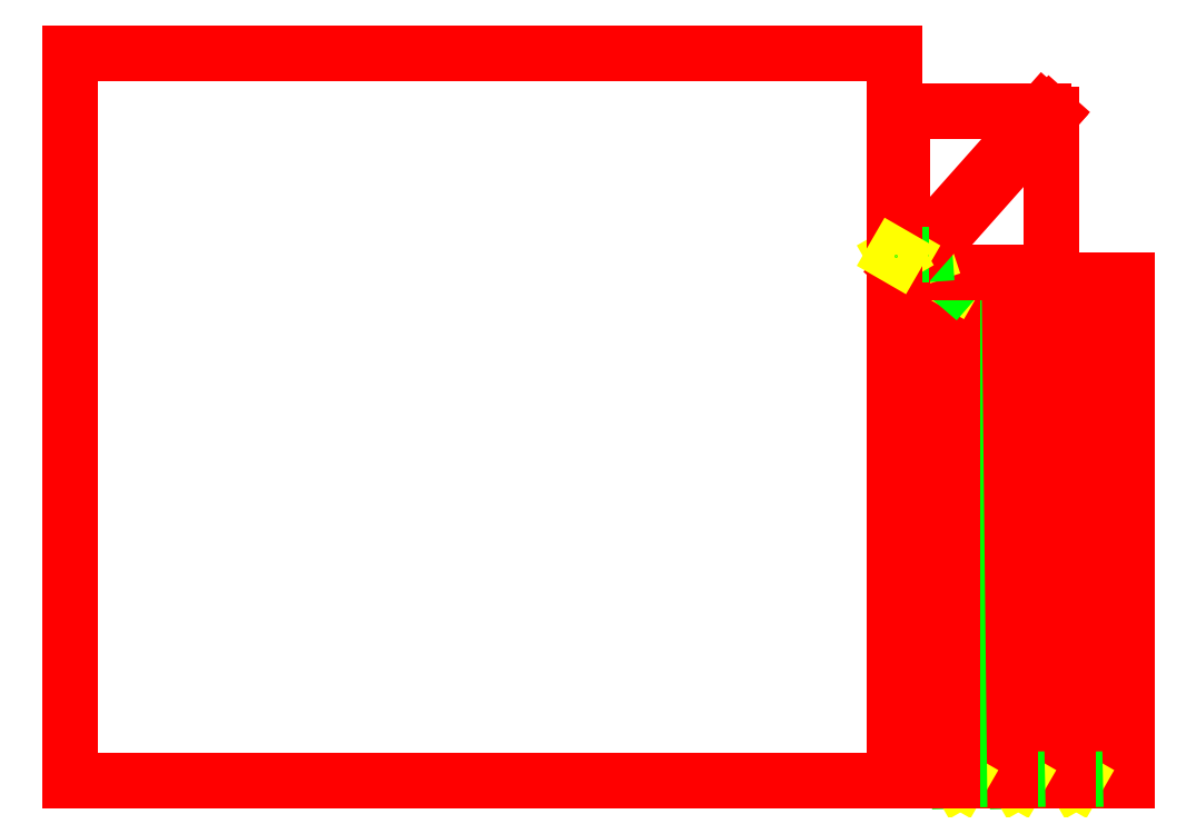
<metadata>
{"format":"dxf","ext":"dxf","renderer":"ezdxf+matplotlib","layout":"modelspace","background":"white","min_lineweight":24,"dpi":150}
</metadata>
<code>
0
SECTION
2
ENTITIES
0
LINE
8
1
10
381.7
20
-291.5
30
15
11
381.7
21
-291.5
31
15
0
LINE
8
1
10
381.7
20
-291.5
30
15
11
381.7
21
-291.5
31
0
0
LINE
8
1
10
381.7
20
-291.5
30
0
11
382.6
21
-291
31
0
0
LINE
8
1
10
382.6
20
-291
30
0
11
382.6
21
109
31
0
0
ARC
8
1
10
382.7
20
109
30
0
40
0.1
50
90
51
180
0
LINE
8
1
10
382.7
20
109.1
30
0
11
422.7
21
109.1
31
0
0
ARC
8
1
10
422.7
20
109
30
0
40
0.1
50
0
51
90
0
LINE
8
1
10
422.8
20
109
30
0
11
422.8
21
-22.83
31
0
0
ARC
8
1
10
422.7
20
-22.83
30
0
40
0.1
50
-90
51
0
0
LINE
8
1
10
422.7
20
-22.93
30
0
11
402.8
21
-22.93
31
0
0
LINE
8
1
10
402.8
20
-22.93
30
0
11
402.8
21
-25.73
31
0
0
LINE
8
1
10
402.8
20
-25.73
30
0
11
422.7
21
-25.73
31
0
0
ARC
8
1
10
422.7
20
-25.83
30
0
40
0.1
50
0
51
90
0
LINE
8
1
10
422.8
20
-25.83
30
0
11
422.8
21
-156.2
31
0
0
ARC
8
1
10
422.7
20
-156.2
30
0
40
0.1
50
-90
51
0
0
LINE
8
1
10
422.7
20
-156.3
30
0
11
402.8
21
-156.3
31
0
0
LINE
8
1
10
402.8
20
-156.3
30
0
11
402.8
21
-159.1
31
0
0
LINE
8
1
10
402.8
20
-159.1
30
0
11
422.7
21
-159.1
31
0
0
ARC
8
1
10
422.7
20
-159.2
30
0
40
0.1
50
0
51
90
0
LINE
8
1
10
422.8
20
-159.2
30
0
11
422.8
21
-291
31
0
0
ARC
8
1
10
422.7
20
-291
30
0
40
0.1
50
-90
51
0
0
LINE
8
1
10
422.7
20
-291.1
30
0
11
382.7
21
-291.1
31
0
0
ARC
8
1
10
382.7
20
-291
30
0
40
0.1
50
180
51
-90
0
LINE
8
1
10
382.6
20
-291
30
0
11
381.7
21
-290.5
31
0
0
LINE
8
1
10
381.7
20
-290.5
30
0
11
381.7
21
-290.5
31
5
0
LINE
8
1
10
381.7
20
-290.5
30
5
11
335.4
21
-291.5
31
5
0
LINE
8
1
10
335.4
20
-291.5
30
5
11
335.4
21
-291.5
31
0
0
LINE
8
1
10
335.4
20
-291.5
30
0
11
336.2
21
-291
31
0
0
LINE
8
1
10
336.2
20
-291
30
0
11
336.2
21
109
31
0
0
ARC
8
1
10
336.4
20
109
30
0
40
0.1
50
90
51
180
0
LINE
8
1
10
336.4
20
109.1
30
0
11
376.4
21
109.1
31
0
0
ARC
8
1
10
376.4
20
109
30
0
40
0.1
50
0
51
90
0
LINE
8
1
10
376.4
20
109
30
0
11
376.4
21
-22.83
31
0
0
ARC
8
1
10
376.4
20
-22.83
30
0
40
0.1
50
-90
51
0
0
LINE
8
1
10
376.4
20
-22.93
30
0
11
356.4
21
-22.93
31
0
0
LINE
8
1
10
356.4
20
-22.93
30
0
11
356.4
21
-25.73
31
0
0
LINE
8
1
10
356.4
20
-25.73
30
0
11
376.4
21
-25.73
31
0
0
ARC
8
1
10
376.4
20
-25.83
30
0
40
0.1
50
0
51
90
0
LINE
8
1
10
376.4
20
-25.83
30
0
11
376.4
21
-156.2
31
0
0
ARC
8
1
10
376.4
20
-156.2
30
0
40
0.1
50
-90
51
0
0
LINE
8
1
10
376.4
20
-156.3
30
0
11
356.4
21
-156.3
31
0
0
LINE
8
1
10
356.4
20
-156.3
30
0
11
356.4
21
-159.1
31
0
0
LINE
8
1
10
356.4
20
-159.1
30
0
11
376.4
21
-159.1
31
0
0
ARC
8
1
10
376.4
20
-159.2
30
0
40
0.1
50
0
51
90
0
LINE
8
1
10
376.4
20
-159.2
30
0
11
376.4
21
-291
31
0
0
ARC
8
1
10
376.4
20
-291
30
0
40
0.1
50
-90
51
0
0
LINE
8
1
10
376.4
20
-291.1
30
0
11
336.4
21
-291.1
31
0
0
ARC
8
1
10
336.4
20
-291
30
0
40
0.1
50
180
51
-90
0
LINE
8
1
10
336.2
20
-291
30
0
11
335.4
21
-290.5
31
0
0
LINE
8
1
10
335.4
20
-290.5
30
0
11
335.4
21
-290.5
31
5
0
LINE
8
1
10
335.4
20
-290.5
30
5
11
289
21
-291.5
31
5
0
LINE
8
1
10
289
20
-291.5
30
5
11
289
21
-291.5
31
0
0
LINE
8
1
10
289
20
-291.5
30
0
11
289.9
21
-291
31
0
0
LINE
8
1
10
289.9
20
-291
30
0
11
289.9
21
109
31
0
0
ARC
8
1
10
290
20
109
30
0
40
0.1
50
90
51
180
0
LINE
8
1
10
290
20
109.1
30
0
11
330
21
109.1
31
0
0
ARC
8
1
10
330
20
109
30
0
40
0.1
50
0
51
90
0
LINE
8
1
10
330.1
20
109
30
0
11
330.1
21
-22.83
31
0
0
ARC
8
1
10
330
20
-22.83
30
0
40
0.1
50
-90
51
0
0
LINE
8
1
10
330
20
-22.93
30
0
11
310.1
21
-22.93
31
0
0
LINE
8
1
10
310.1
20
-22.93
30
0
11
310.1
21
-25.73
31
0
0
LINE
8
1
10
310.1
20
-25.73
30
0
11
330
21
-25.73
31
0
0
ARC
8
1
10
330
20
-25.83
30
0
40
0.1
50
0
51
90
0
LINE
8
1
10
330.1
20
-25.83
30
0
11
330.1
21
-156.2
31
0
0
ARC
8
1
10
330
20
-156.2
30
0
40
0.1
50
-90
51
0
0
LINE
8
1
10
330
20
-156.3
30
0
11
310.1
21
-156.3
31
0
0
LINE
8
1
10
310.1
20
-156.3
30
0
11
310.1
21
-159.1
31
0
0
LINE
8
1
10
310.1
20
-159.1
30
0
11
330
21
-159.1
31
0
0
ARC
8
1
10
330
20
-159.2
30
0
40
0.1
50
0
51
90
0
LINE
8
1
10
330.1
20
-159.2
30
0
11
330.1
21
-291
31
0
0
ARC
8
1
10
330
20
-291
30
0
40
0.1
50
-90
51
0
0
LINE
8
1
10
330
20
-291.1
30
0
11
290
21
-291.1
31
0
0
ARC
8
1
10
290
20
-291
30
0
40
0.1
50
180
51
-90
0
LINE
8
1
10
289.9
20
-291
30
0
11
289
21
-290.5
31
0
0
LINE
8
1
10
289
20
-290.5
30
0
11
289
21
-290.5
31
5
0
LINE
8
1
10
289
20
-290.5
30
5
11
284.6
21
109.5
31
5
0
LINE
8
1
10
284.6
20
109.5
30
5
11
284.6
21
109.5
31
0
0
LINE
8
1
10
284.6
20
109.5
30
0
11
283.8
21
109
31
0
0
LINE
8
1
10
283.8
20
109
30
0
11
283.8
21
-22.83
31
0
0
ARC
8
1
10
283.6
20
-22.83
30
0
40
0.1
50
-90
51
0
0
LINE
8
1
10
283.6
20
-22.93
30
0
11
263.8
21
-22.93
31
0
0
LINE
8
1
10
263.8
20
-22.93
30
0
11
263.8
21
-25.73
31
0
0
LINE
8
1
10
263.8
20
-25.73
30
0
11
283.6
21
-25.73
31
0
0
ARC
8
1
10
283.6
20
-25.83
30
0
40
0.1
50
0
51
90
0
LINE
8
1
10
283.8
20
-25.83
30
0
11
283.8
21
-156.2
31
0
0
ARC
8
1
10
283.6
20
-156.2
30
0
40
0.1
50
-90
51
0
0
LINE
8
1
10
283.6
20
-156.3
30
0
11
263.8
21
-156.3
31
0
0
LINE
8
1
10
263.8
20
-156.3
30
0
11
263.8
21
-159.1
31
0
0
LINE
8
1
10
263.8
20
-159.1
30
0
11
283.6
21
-159.1
31
0
0
ARC
8
1
10
283.6
20
-159.2
30
0
40
0.1
50
0
51
90
0
LINE
8
1
10
283.8
20
-159.2
30
0
11
283.8
21
-291
31
0
0
ARC
8
1
10
283.6
20
-291
30
0
40
0.1
50
-90
51
0
0
LINE
8
1
10
283.6
20
-291.1
30
0
11
243.7
21
-291.1
31
0
0
ARC
8
1
10
243.7
20
-291
30
0
40
0.1
50
180
51
-90
0
LINE
8
1
10
243.6
20
-291
30
0
11
243.6
21
109
31
0
0
ARC
8
1
10
243.7
20
109
30
0
40
0.1
50
90
51
180
0
LINE
8
1
10
243.7
20
109.1
30
0
11
283.6
21
109.1
31
0
0
ARC
8
1
10
283.6
20
109
30
0
40
0.1
50
0
51
90
0
LINE
8
1
10
283.8
20
109
30
0
11
284.6
21
108.5
31
0
0
LINE
8
1
10
284.6
20
108.5
30
0
11
284.6
21
108.5
31
5
0
LINE
8
1
10
284.6
20
108.5
30
5
11
260.7
21
129.1
31
5
0
LINE
8
1
10
260.7
20
129.1
30
5
11
260.7
21
129.1
31
0
0
LINE
8
1
10
260.7
20
129.1
30
0
11
261.7
21
128.9
31
0
0
LINE
8
1
10
261.7
20
128.9
30
0
11
360.8
21
240.4
31
0
0
LINE
8
1
10
360.8
20
240.4
30
0
11
362.2
21
242
31
0
0
ARC
8
1
10
362.3
20
241.9
30
0
40
0.1
50
0
51
138.4
0
LINE
8
1
10
362.4
20
241.9
30
0
11
362.4
21
115.3
31
0
0
ARC
8
1
10
362.3
20
115.3
30
0
40
0.1
50
-90
51
0
0
LINE
8
1
10
362.3
20
115.2
30
0
11
249.8
21
115.2
31
0
0
ARC
8
1
10
249.8
20
115.3
30
0
40
0.1
50
138.4
51
-90
0
LINE
8
1
10
249.7
20
115.4
30
0
11
261.7
21
128.9
31
0
0
LINE
8
1
10
261.7
20
128.9
30
0
11
261.4
21
129.8
31
0
0
LINE
8
1
10
261.4
20
129.8
30
0
11
261.4
21
129.8
31
5
0
LINE
8
1
10
261.4
20
129.8
30
5
11
242.7
21
128.5
31
5
0
LINE
8
1
10
242.7
20
128.5
30
5
11
242.7
21
128.5
31
0
0
LINE
8
1
10
242.7
20
128.5
30
0
11
243.6
21
129
31
0
0
LINE
8
1
10
243.6
20
129
30
0
11
243.6
21
244.5
31
0
0
ARC
8
1
10
243.7
20
244.5
30
0
40
0.1
50
90
51
180
0
LINE
8
1
10
243.7
20
244.6
30
0
11
356.1
21
244.6
31
0
0
ARC
8
1
10
356.1
20
244.5
30
0
40
0.1
50
-41.63
51
90
0
LINE
8
1
10
356.2
20
244.5
30
0
11
243.7
21
117.9
31
0
0
ARC
8
1
10
243.7
20
118
30
0
40
0.1
50
180
51
-41.63
0
LINE
8
1
10
243.6
20
118
30
0
11
243.6
21
129
31
0
0
LINE
8
1
10
243.6
20
129
30
0
11
242.7
21
129.5
31
0
0
LINE
8
1
10
242.7
20
129.5
30
0
11
242.7
21
129.5
31
5
0
LINE
8
1
10
242.7
20
129.5
30
5
11
238.3
21
129.5
31
5
0
LINE
8
1
10
238.3
20
129.5
30
5
11
238.3
21
129.5
31
0
0
LINE
8
1
10
238.3
20
129.5
30
0
11
237.4
21
129
31
0
0
LINE
8
1
10
237.4
20
129
30
0
11
237.4
21
-291
31
0
0
ARC
8
1
10
237.3
20
-291
30
0
40
0.1
50
-90
51
0
0
LINE
8
1
10
237.3
20
-291.1
30
0
11
-422.7
21
-291.1
31
0
0
ARC
8
1
10
-422.7
20
-291
30
0
40
0.1
50
180
51
-90
0
LINE
8
1
10
-422.8
20
-291
30
0
11
-422.8
21
291
31
0
0
ARC
8
1
10
-422.7
20
291
30
0
40
0.1
50
90
51
180
0
LINE
8
1
10
-422.7
20
291.1
30
0
11
237.3
21
291.1
31
0
0
ARC
8
1
10
237.3
20
291
30
0
40
0.1
50
0
51
90
0
LINE
8
1
10
237.4
20
291
30
0
11
237.4
21
129
31
0
0
LINE
8
1
10
237.4
20
129
30
0
11
238.3
21
128.5
31
0
0
LINE
8
1
10
238.3
20
128.5
30
0
11
238.3
21
128.5
31
15
0
ENDSEC
0
EOF

</code>
